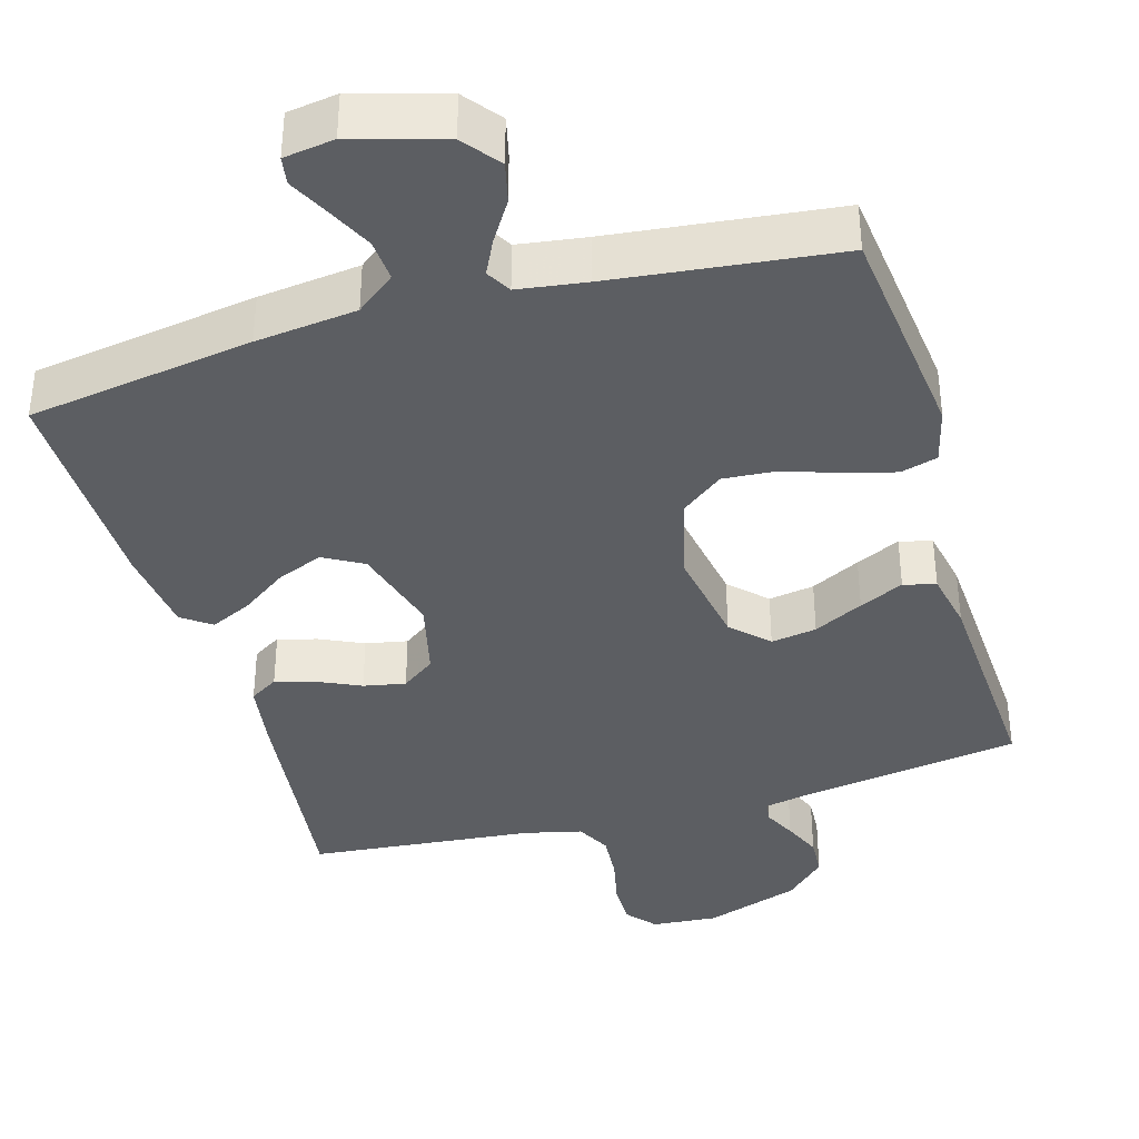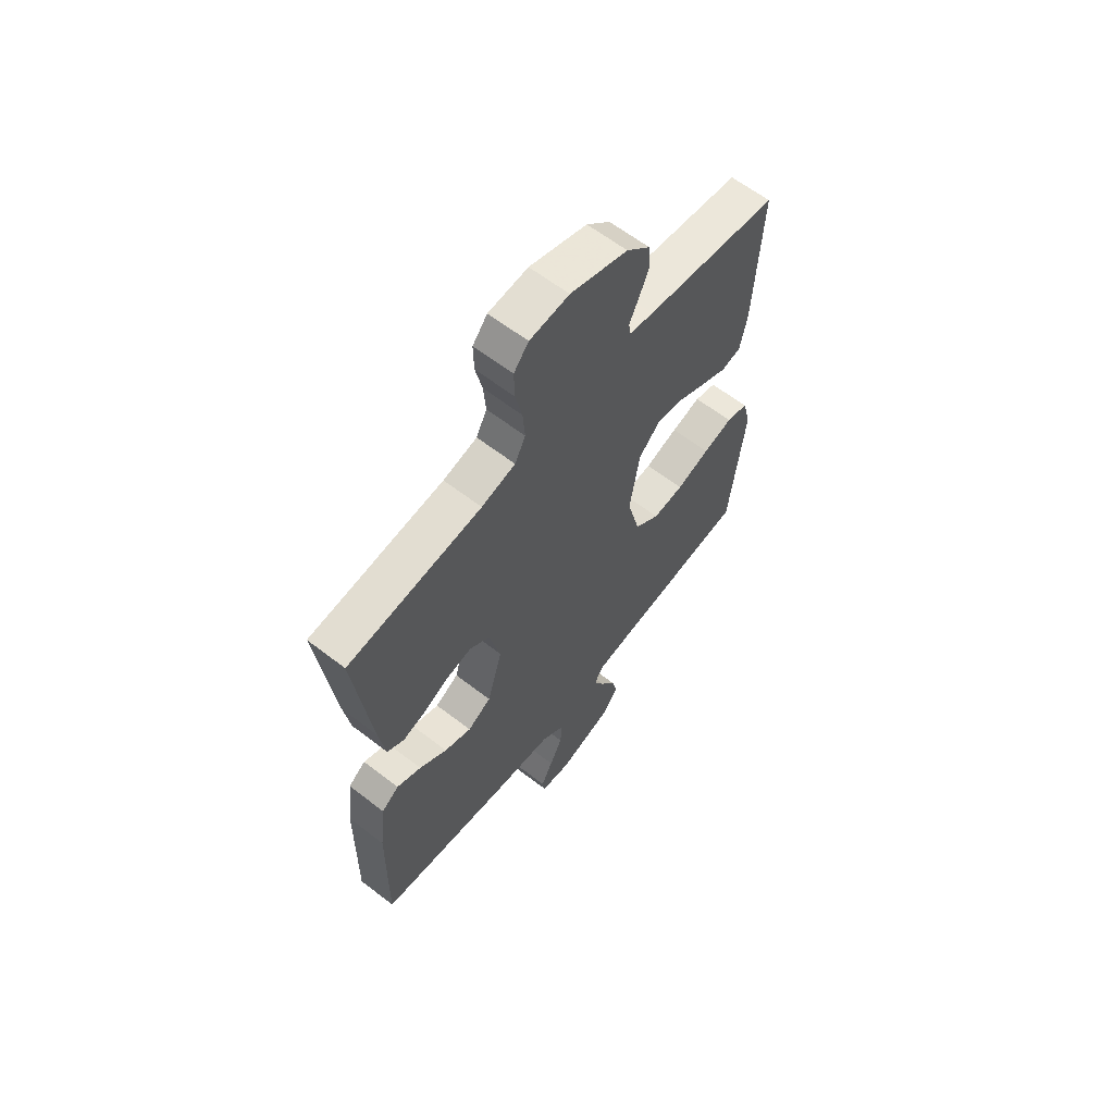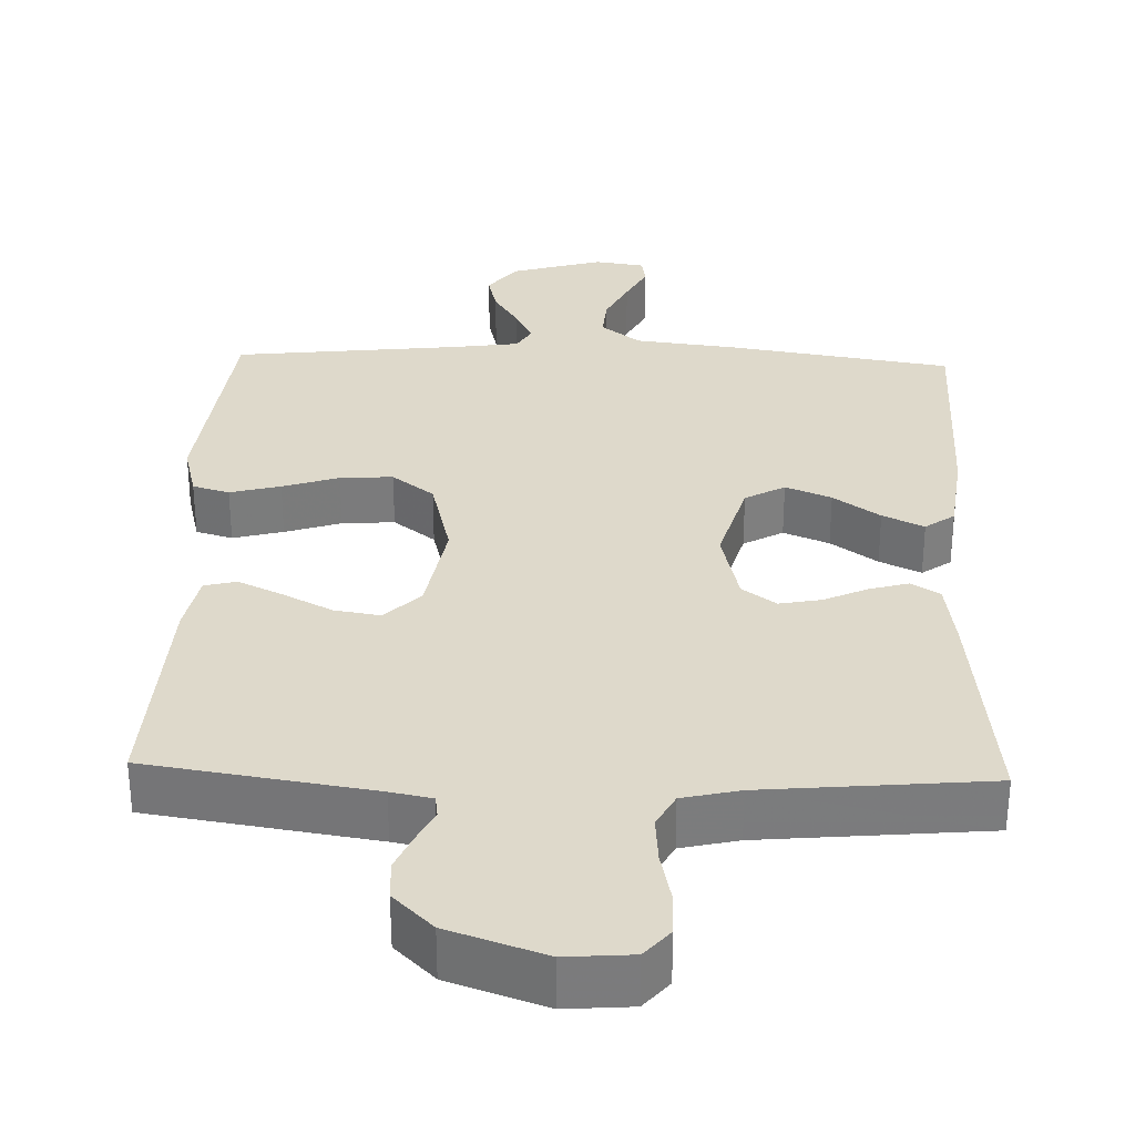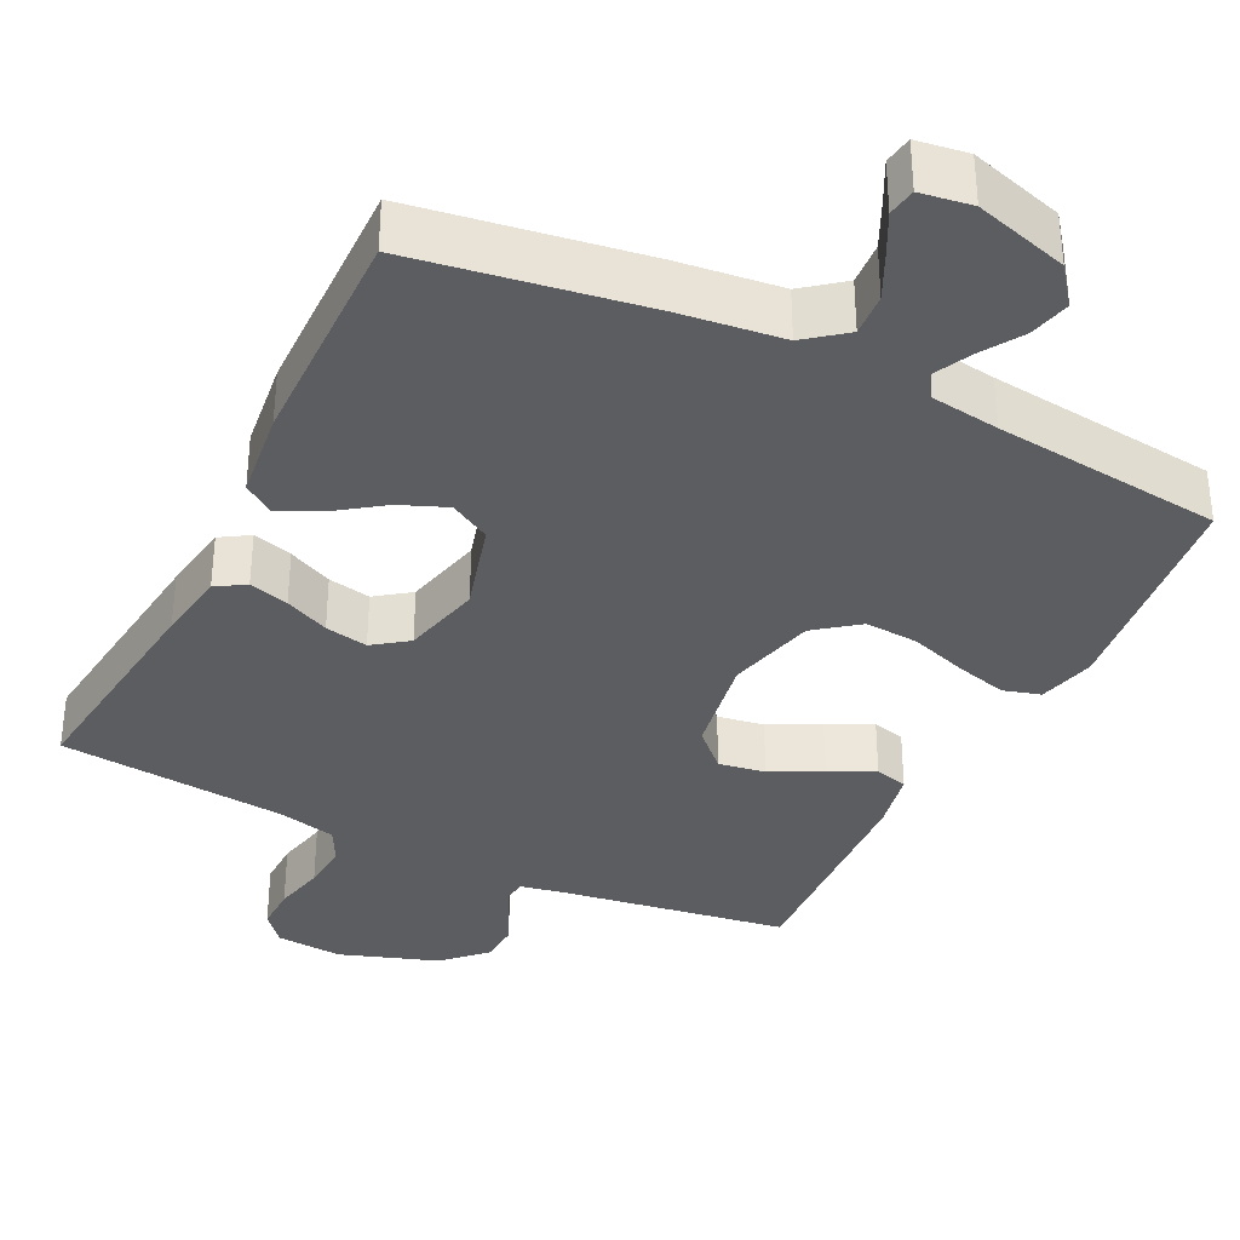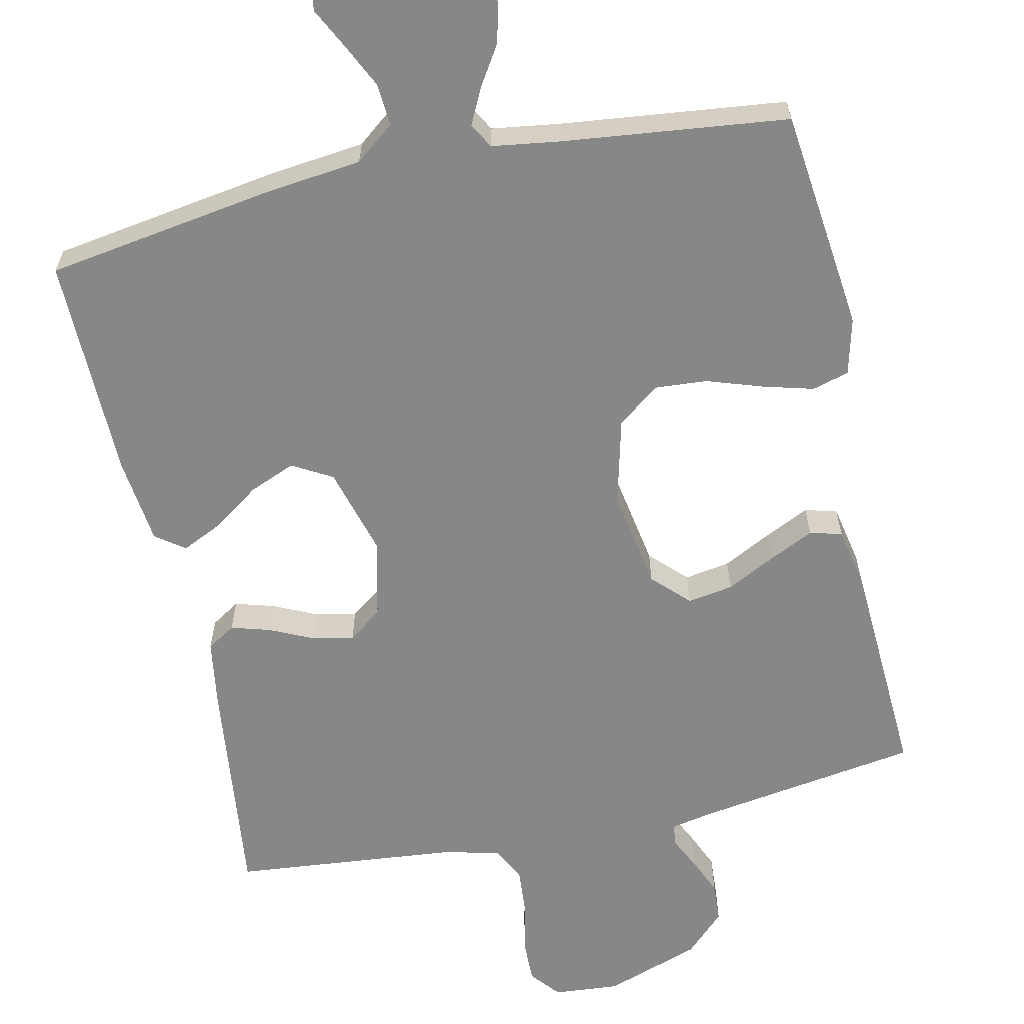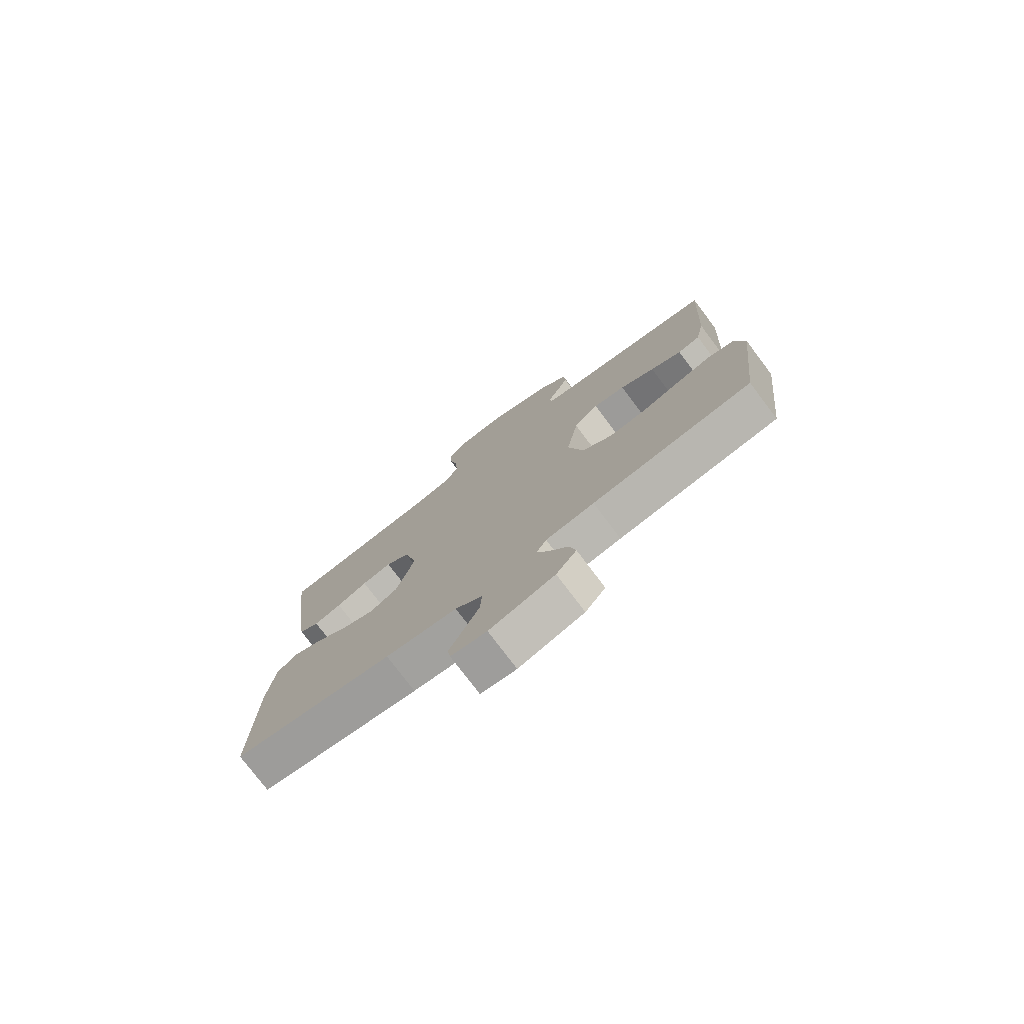
<metadata>
{"format":"obj","ext":"obj","renderer":"f3d","projection":"perspective","resolution":1024,"background":"white","views":[{"elev":-37.9,"azim":-163.8,"up":"+Y"},{"elev":62.6,"azim":128.0,"up":"+Z"},{"elev":31.7,"azim":2.0,"up":"+Y"},{"elev":-35.4,"azim":153.7,"up":"+Y"},{"elev":-62.6,"azim":-167.7,"up":"+Y"},{"elev":-77.0,"azim":-142.9,"up":"+Z"}]}
</metadata>
<code>
v 0.5 0.07 0.5
v 0.465 0.07 0.2
v 0.451 0.07 0.108
v 0.413 0.07 0.084
v 0.361 0.07 0.099
v 0.303 0.07 0.126
v 0.247 0.07 0.137
v 0.202 0.07 0.104
v 0.177 0.07 0
v 0.211 0.07 -0.12
v 0.264 0.07 -0.15
v 0.325 0.07 -0.125
v 0.387 0.07 -0.081
v 0.442 0.07 -0.055
v 0.481 0.07 -0.083
v 0.495 0.07 -0.2
v 0.5 0.07 -0.5
v 0.2 0.07 -0.547
v 0.065 0.07 -0.563
v 0.013 0.07 -0.604
v 0.017 0.07 -0.66
v 0.046 0.07 -0.72
v 0.073 0.07 -0.773
v 0.067 0.07 -0.81
v 0 0.07 -0.82
v -0.122 0.07 -0.784
v -0.16 0.07 -0.735
v -0.147 0.07 -0.681
v -0.113 0.07 -0.627
v -0.09 0.07 -0.58
v -0.109 0.07 -0.547
v -0.2 0.07 -0.534
v -0.5 0.07 -0.5
v -0.534 0.07 -0.2
v -0.515 0.07 -0.125
v -0.466 0.07 -0.111
v -0.399 0.07 -0.129
v -0.324 0.07 -0.154
v -0.254 0.07 -0.159
v -0.198 0.07 -0.116
v -0.169 0.07 0
v -0.192 0.07 0.134
v -0.239 0.07 0.181
v -0.3 0.07 0.171
v -0.366 0.07 0.137
v -0.425 0.07 0.109
v -0.468 0.07 0.12
v -0.484 0.07 0.2
v -0.5 0.07 0.5
v -0.2 0.07 0.546
v -0.145 0.07 0.557
v -0.141 0.07 0.586
v -0.162 0.07 0.629
v -0.184 0.07 0.68
v -0.181 0.07 0.733
v -0.128 0.07 0.785
v 0 0.07 0.829
v 0.088 0.07 0.822
v 0.121 0.07 0.783
v 0.12 0.07 0.724
v 0.105 0.07 0.656
v 0.1 0.07 0.593
v 0.124 0.07 0.547
v 0.2 0.07 0.529
v 0.5 0 0.5
v 0.465 0 0.2
v 0.451 0 0.108
v 0.413 0 0.084
v 0.361 0 0.099
v 0.303 0 0.126
v 0.247 0 0.137
v 0.202 0 0.104
v 0.177 0 0
v 0.211 0 -0.12
v 0.264 0 -0.15
v 0.325 0 -0.125
v 0.387 0 -0.081
v 0.442 0 -0.055
v 0.481 0 -0.083
v 0.495 0 -0.2
v 0.5 0 -0.5
v 0.2 0 -0.547
v 0.065 0 -0.563
v 0.013 0 -0.604
v 0.017 0 -0.66
v 0.046 0 -0.72
v 0.073 0 -0.773
v 0.067 0 -0.81
v 0 0 -0.82
v -0.122 0 -0.784
v -0.16 0 -0.735
v -0.147 0 -0.681
v -0.113 0 -0.627
v -0.09 0 -0.58
v -0.109 0 -0.547
v -0.2 0 -0.534
v -0.5 0 -0.5
v -0.534 0 -0.2
v -0.515 0 -0.125
v -0.466 0 -0.111
v -0.399 0 -0.129
v -0.324 0 -0.154
v -0.254 0 -0.159
v -0.198 0 -0.116
v -0.169 0 0
v -0.192 0 0.134
v -0.239 0 0.181
v -0.3 0 0.171
v -0.366 0 0.137
v -0.425 0 0.109
v -0.468 0 0.12
v -0.484 0 0.2
v -0.5 0 0.5
v -0.2 0 0.546
v -0.145 0 0.557
v -0.141 0 0.586
v -0.162 0 0.629
v -0.184 0 0.68
v -0.181 0 0.733
v -0.128 0 0.785
v 0 0 0.829
v 0.088 0 0.822
v 0.121 0 0.783
v 0.12 0 0.724
v 0.105 0 0.656
v 0.1 0 0.593
v 0.124 0 0.547
v 0.2 0 0.529
f 59 60 61
f 58 59 61
f 57 58 61
f 56 57 61
f 55 56 61
f 54 55 61
f 53 54 61
f 52 53 61
f 51 52 61 62
f 50 51 62 63
f 50 63 64
f 49 50 64
f 48 49 64
f 47 48 64
f 46 47 64
f 45 46 64
f 44 45 64
f 36 37 38
f 35 36 38
f 34 35 38
f 33 34 38
f 32 33 38
f 31 32 38 39
f 30 31 39 40
f 27 28 29
f 26 27 29
f 25 26 29
f 24 25 29
f 23 24 29
f 22 23 29
f 21 22 29 30
f 30 40 41
f 21 30 41
f 20 21 41
f 17 18 19
f 16 17 19
f 15 16 19
f 14 15 19
f 13 14 19
f 12 13 19
f 11 12 19 20
f 4 5 6
f 3 4 6
f 2 3 6
f 1 2 6
f 64 1 6
f 64 6 7
f 43 44 64
f 64 7 8
f 43 64 8
f 42 43 8
f 41 42 8 9
f 10 11 20 41
f 9 10 41
f 125 124 123
f 125 123 122
f 125 122 121
f 125 121 120
f 125 120 119
f 125 119 118
f 125 118 117
f 125 117 116
f 126 125 116 115
f 127 126 115 114
f 128 127 114
f 128 114 113
f 128 113 112
f 128 112 111
f 128 111 110
f 128 110 109
f 128 109 108
f 102 101 100
f 102 100 99
f 102 99 98
f 102 98 97
f 102 97 96
f 103 102 96 95
f 104 103 95 94
f 93 92 91
f 93 91 90
f 93 90 89
f 93 89 88
f 93 88 87
f 93 87 86
f 94 93 86 85
f 105 104 94
f 105 94 85
f 105 85 84
f 83 82 81
f 83 81 80
f 83 80 79
f 83 79 78
f 83 78 77
f 83 77 76
f 84 83 76 75
f 70 69 68
f 70 68 67
f 70 67 66
f 70 66 65
f 70 65 128
f 71 70 128
f 128 108 107
f 72 71 128
f 72 128 107
f 72 107 106
f 73 72 106 105
f 105 84 75 74
f 105 74 73
f 1 65 66 2
f 2 66 67 3
f 3 67 68 4
f 4 68 69 5
f 5 69 70 6
f 6 70 71 7
f 7 71 72 8
f 8 72 73 9
f 9 73 74 10
f 10 74 75 11
f 11 75 76 12
f 12 76 77 13
f 13 77 78 14
f 14 78 79 15
f 15 79 80 16
f 16 80 81 17
f 17 81 82 18
f 18 82 83 19
f 19 83 84 20
f 20 84 85 21
f 21 85 86 22
f 22 86 87 23
f 23 87 88 24
f 24 88 89 25
f 25 89 90 26
f 26 90 91 27
f 27 91 92 28
f 28 92 93 29
f 29 93 94 30
f 30 94 95 31
f 31 95 96 32
f 32 96 97 33
f 33 97 98 34
f 34 98 99 35
f 35 99 100 36
f 36 100 101 37
f 37 101 102 38
f 38 102 103 39
f 39 103 104 40
f 40 104 105 41
f 41 105 106 42
f 42 106 107 43
f 43 107 108 44
f 44 108 109 45
f 45 109 110 46
f 46 110 111 47
f 47 111 112 48
f 48 112 113 49
f 49 113 114 50
f 50 114 115 51
f 51 115 116 52
f 52 116 117 53
f 53 117 118 54
f 54 118 119 55
f 55 119 120 56
f 56 120 121 57
f 57 121 122 58
f 58 122 123 59
f 59 123 124 60
f 60 124 125 61
f 61 125 126 62
f 62 126 127 63
f 63 127 128 64
f 64 128 65 1

</code>
